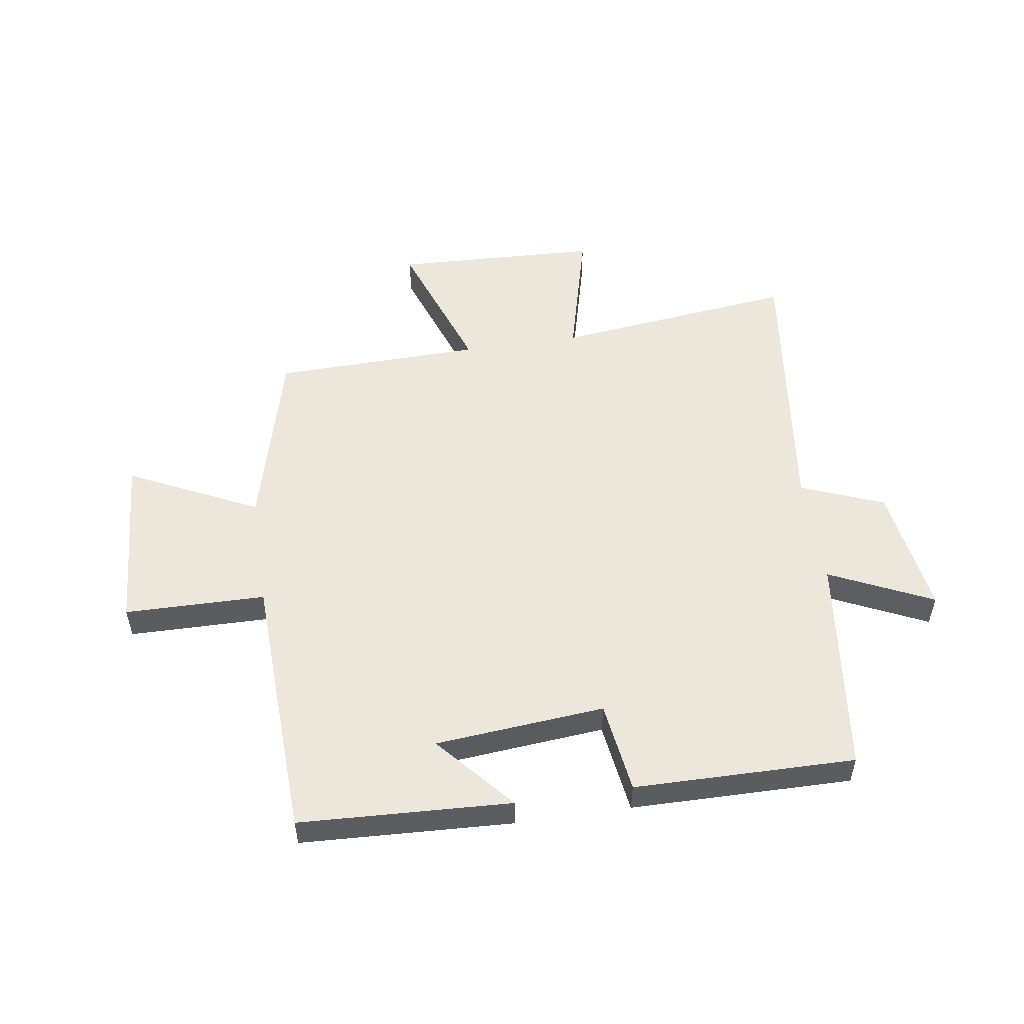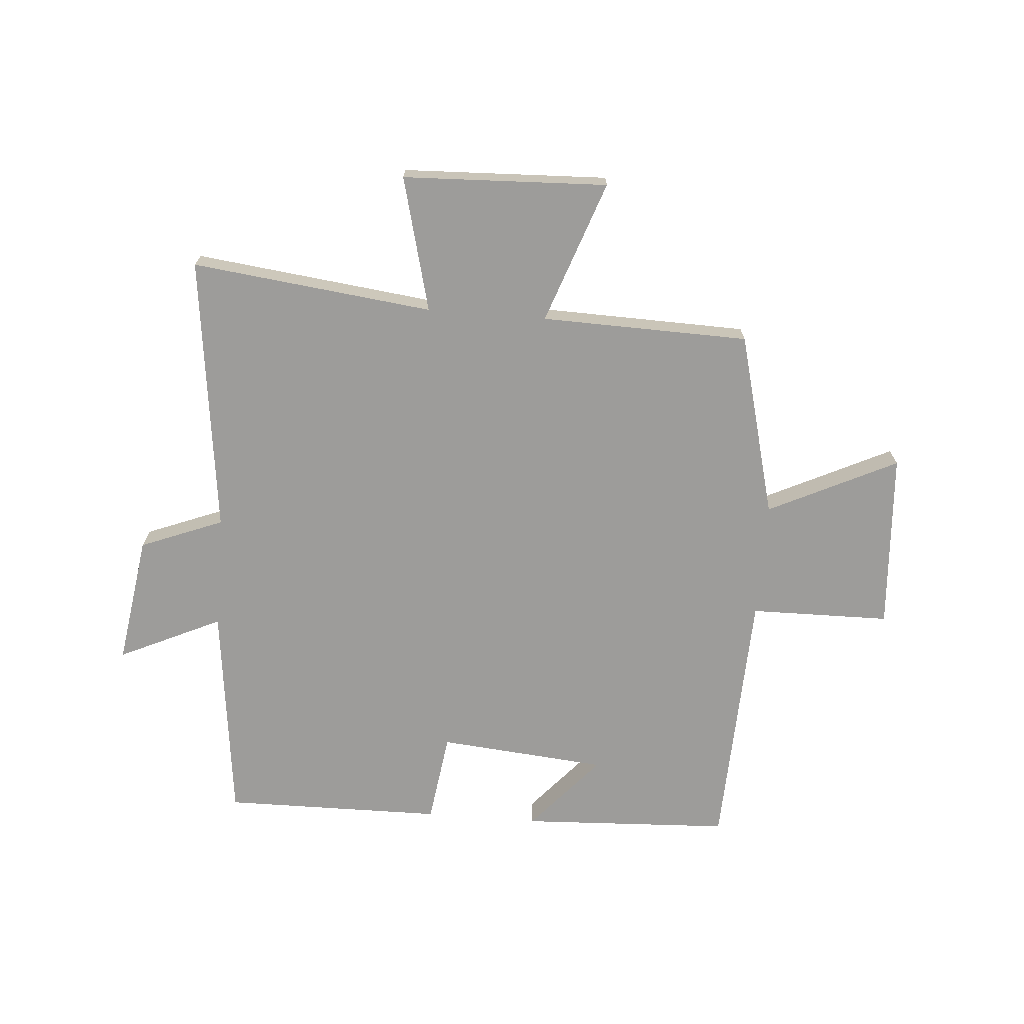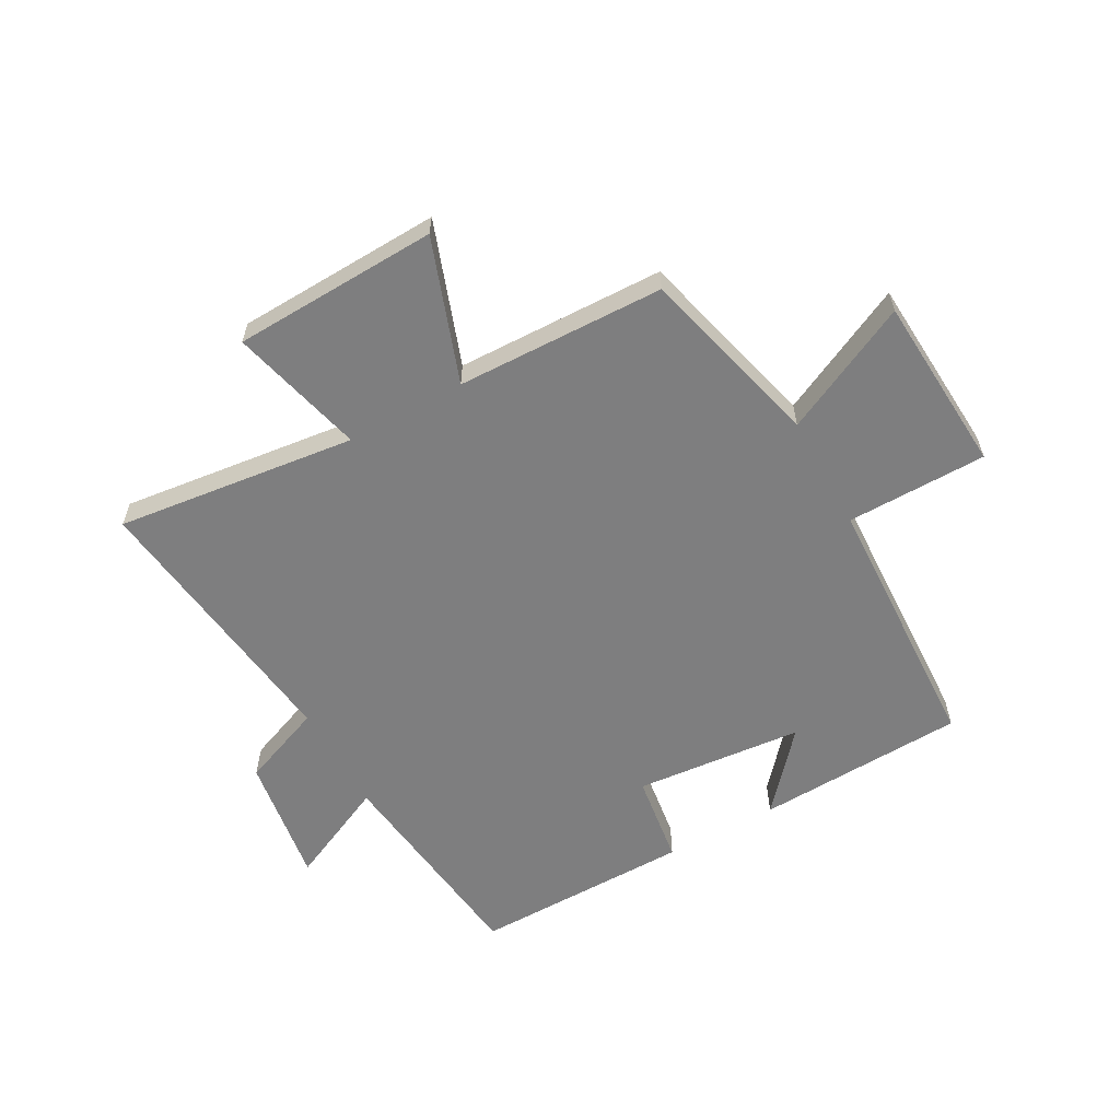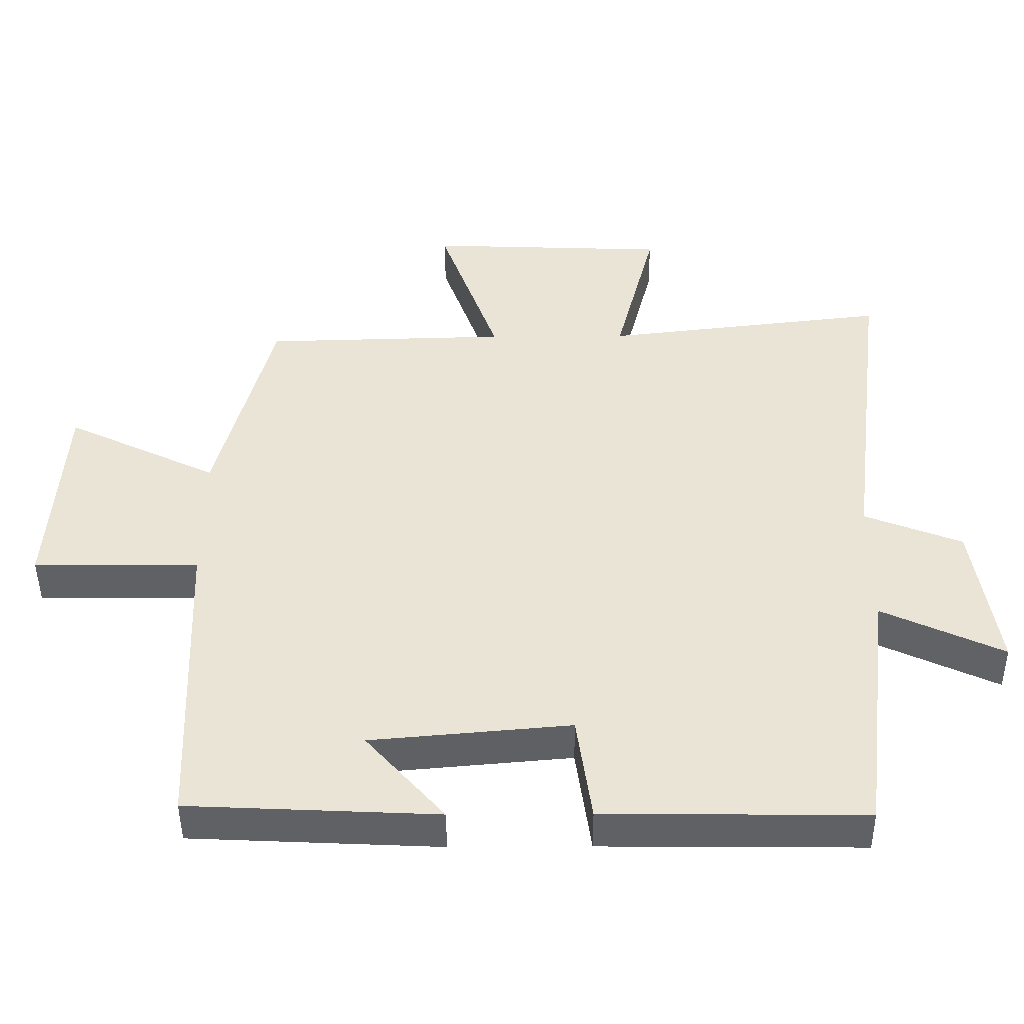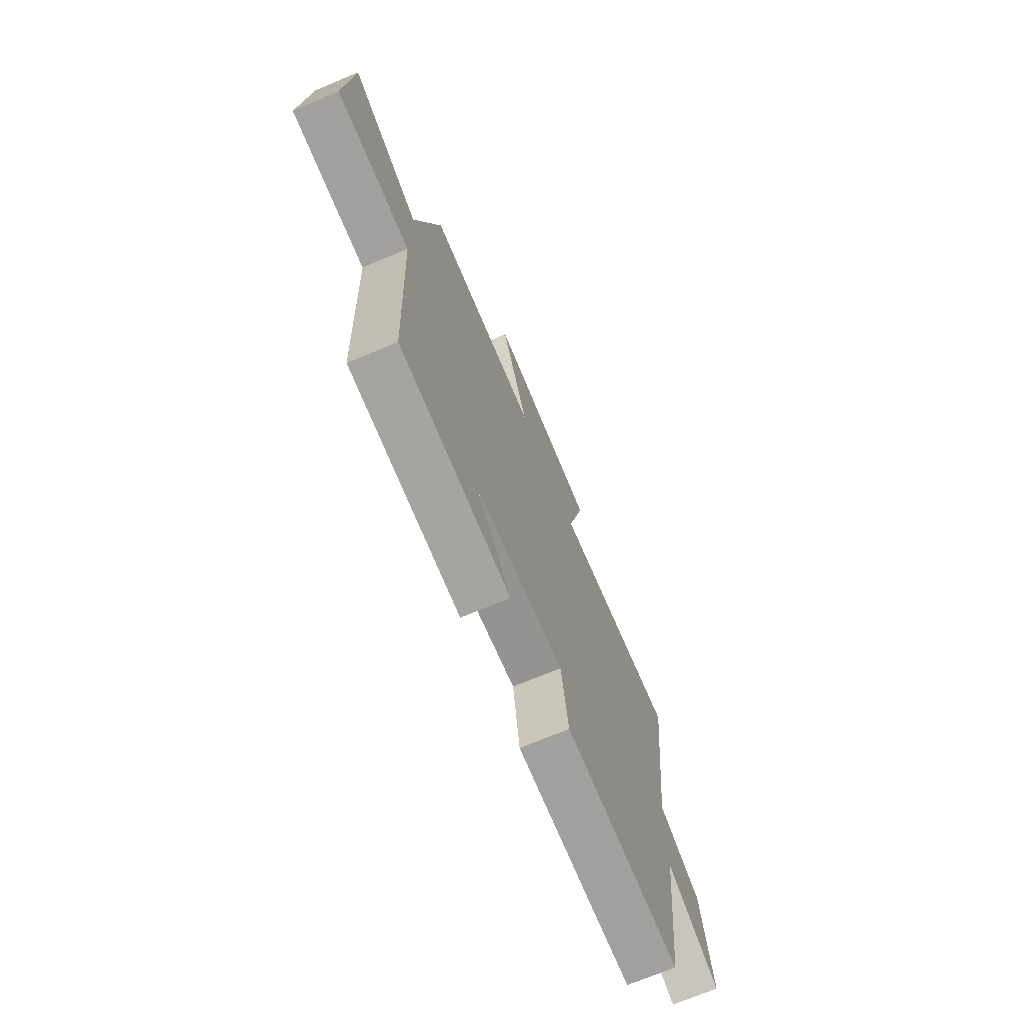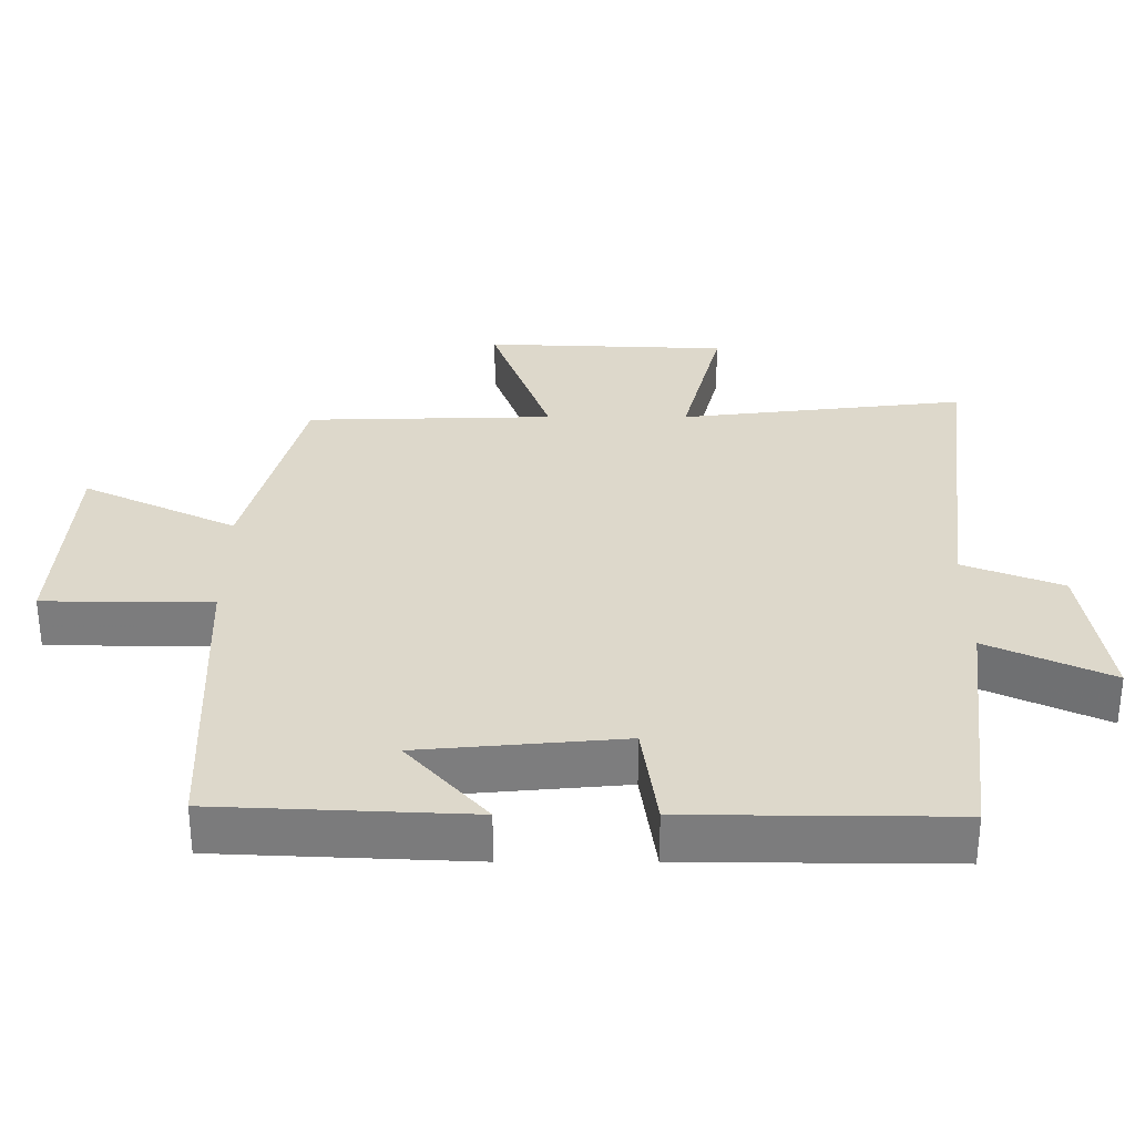
<metadata>
{"format":"obj","ext":"obj","renderer":"f3d","projection":"perspective","resolution":1024,"background":"white","views":[{"elev":52.9,"azim":171.5,"up":"+Y"},{"elev":-70.2,"azim":-4.5,"up":"+Y"},{"elev":-59.5,"azim":28.9,"up":"+Y"},{"elev":-46.1,"azim":-179.6,"up":"+Z"},{"elev":-71.2,"azim":112.7,"up":"+Z"},{"elev":-58.8,"azim":-180.0,"up":"+Z"}]}
</metadata>
<code>
v -0.455 0.07 -0.504
v -0.5 0.07 -0.127
v -0.676 0.07 -0.209
v -0.642 0.07 0.015
v -0.5 0.07 0.071
v -0.559 0.07 0.549
v -0.145 0.07 0.5
v -0.204 0.07 0.731
v 0.148 0.07 0.745
v 0.061 0.07 0.5
v 0.418 0.07 0.491
v 0.5 0.07 0.175
v 0.721 0.07 0.282
v 0.741 0.07 -0.024
v 0.5 0.07 -0.027
v 0.482 0.07 -0.483
v 0.121 0.07 -0.5
v 0.235 0.07 -0.369
v -0.055 0.07 -0.343
v -0.077 0.07 -0.5
v -0.455 0 -0.504
v -0.5 0 -0.127
v -0.676 0 -0.209
v -0.642 0 0.015
v -0.5 0 0.071
v -0.559 0 0.549
v -0.145 0 0.5
v -0.204 0 0.731
v 0.148 0 0.745
v 0.061 0 0.5
v 0.418 0 0.491
v 0.5 0 0.175
v 0.721 0 0.282
v 0.741 0 -0.024
v 0.5 0 -0.027
v 0.482 0 -0.483
v 0.121 0 -0.5
v 0.235 0 -0.369
v -0.055 0 -0.343
v -0.077 0 -0.5
f 19 20 1 2
f 18 19 2
f 16 17 18
f 15 16 18
f 15 18 2
f 12 13 14 15
f 12 15 2
f 11 12 2
f 10 11 2
f 7 8 9 10
f 7 10 2 3
f 5 6 7
f 5 7 3
f 3 4 5
f 22 21 40 39
f 22 39 38
f 38 37 36
f 38 36 35
f 22 38 35
f 35 34 33 32
f 22 35 32
f 22 32 31
f 22 31 30
f 30 29 28 27
f 23 22 30 27
f 27 26 25
f 23 27 25
f 25 24 23
f 1 21 22 2
f 2 22 23 3
f 3 23 24 4
f 4 24 25 5
f 5 25 26 6
f 6 26 27 7
f 7 27 28 8
f 8 28 29 9
f 9 29 30 10
f 10 30 31 11
f 11 31 32 12
f 12 32 33 13
f 13 33 34 14
f 14 34 35 15
f 15 35 36 16
f 16 36 37 17
f 17 37 38 18
f 18 38 39 19
f 19 39 40 20
f 20 40 21 1

</code>
